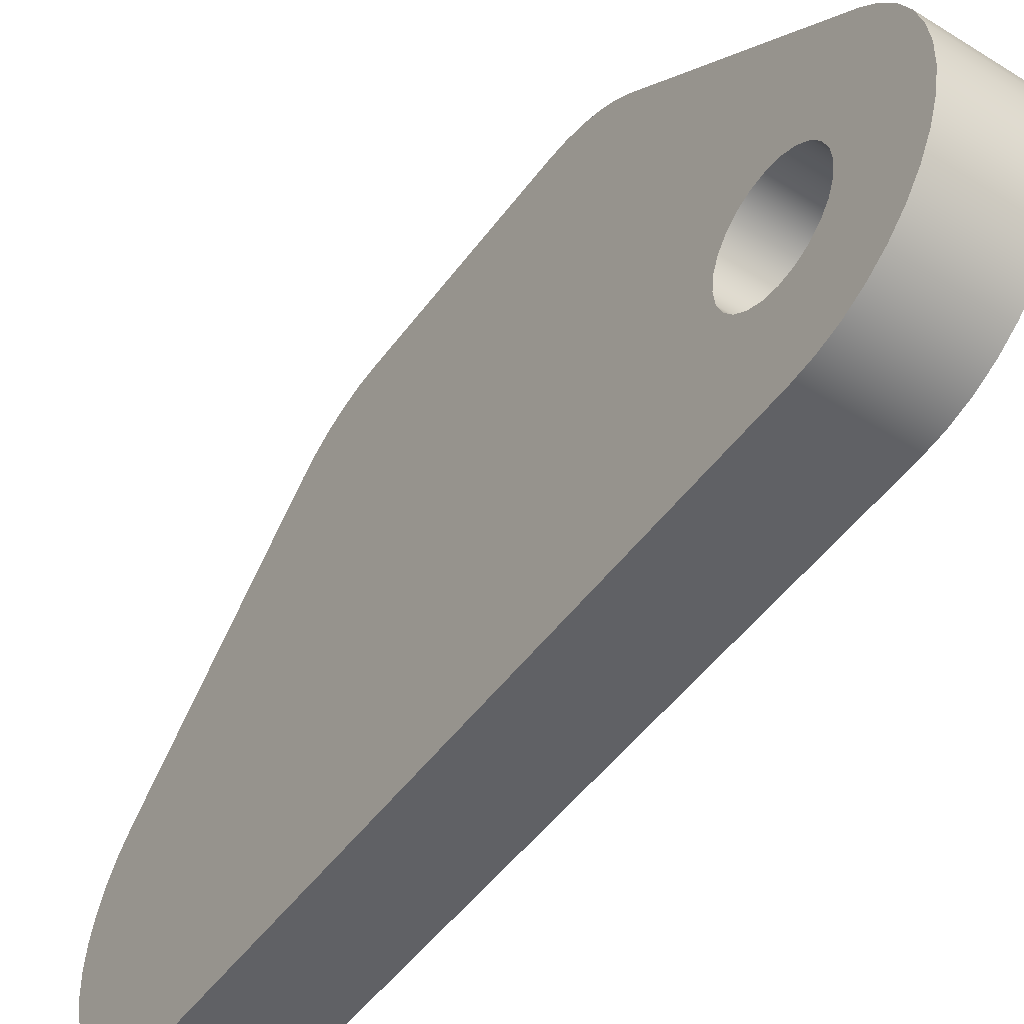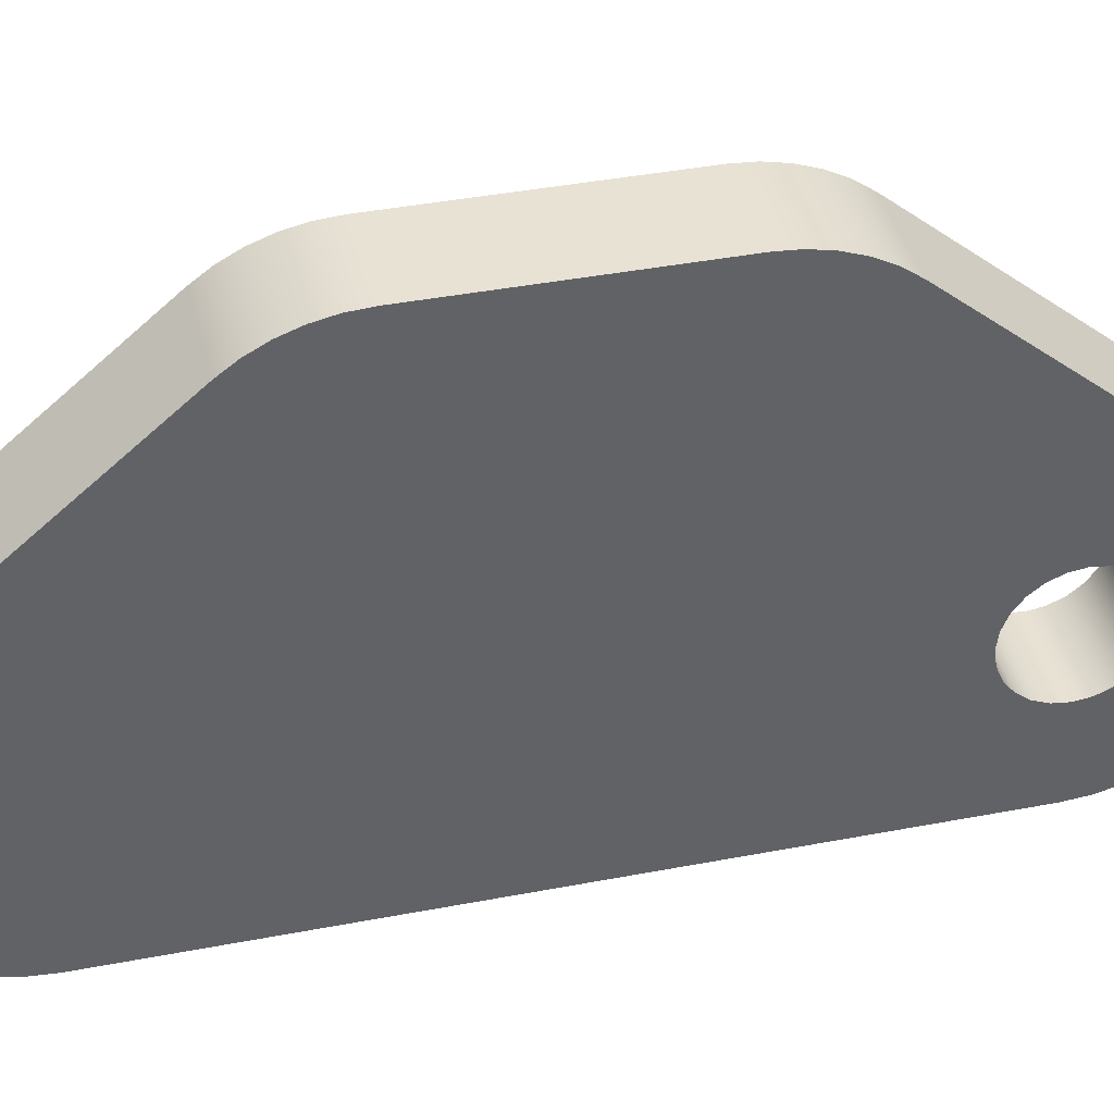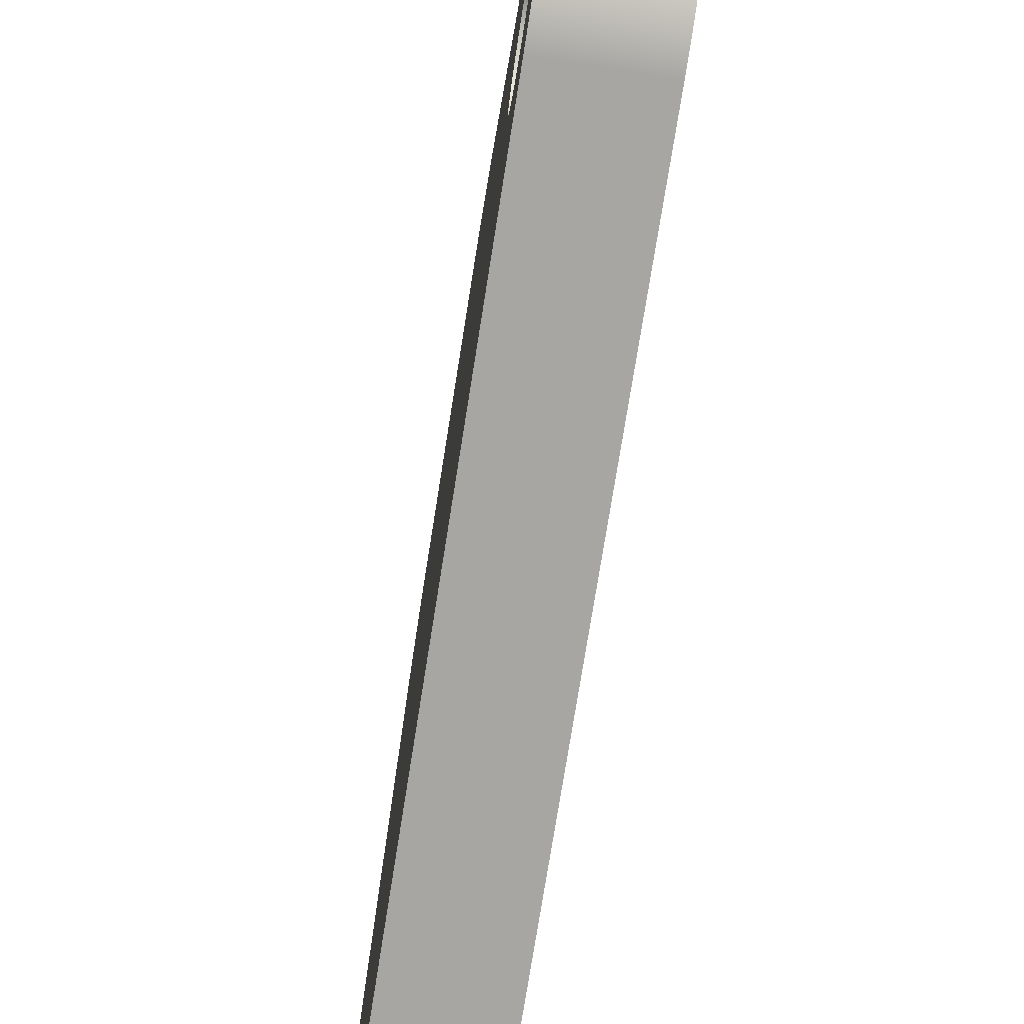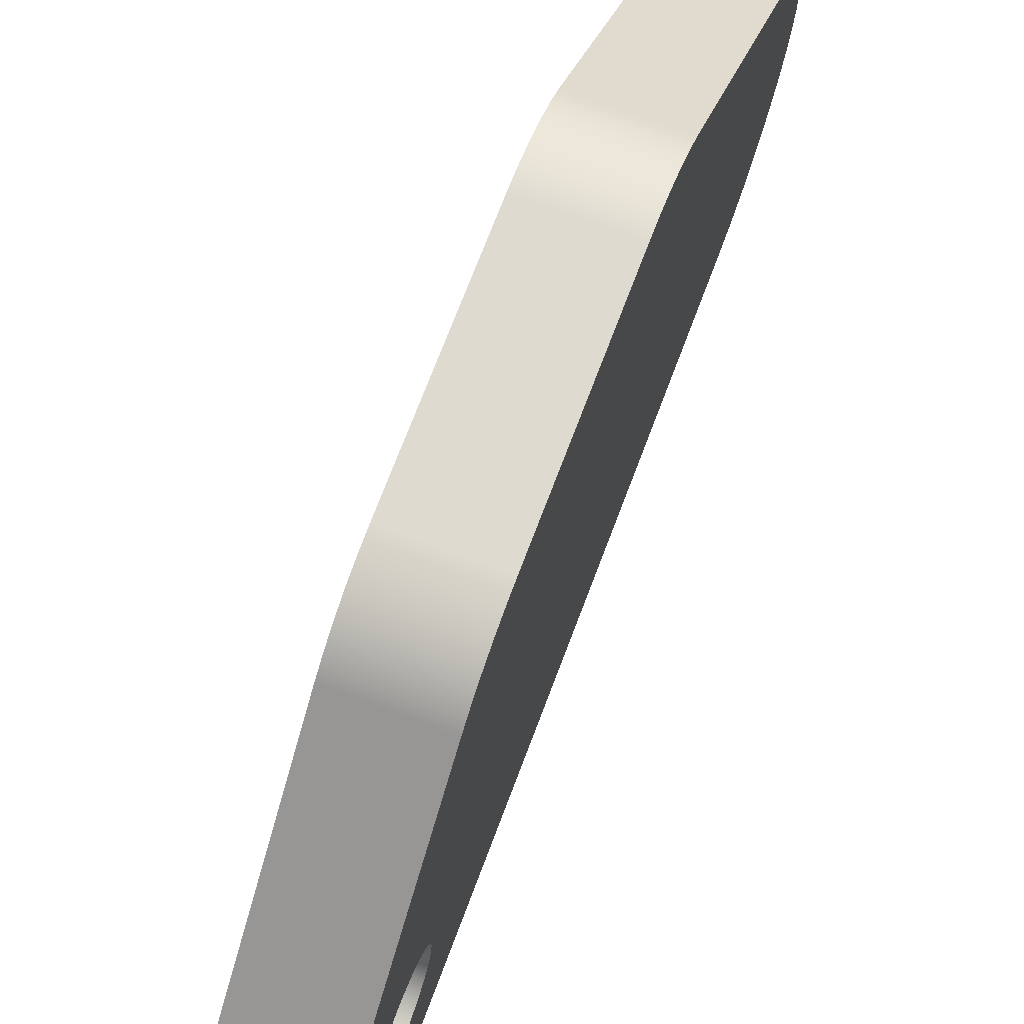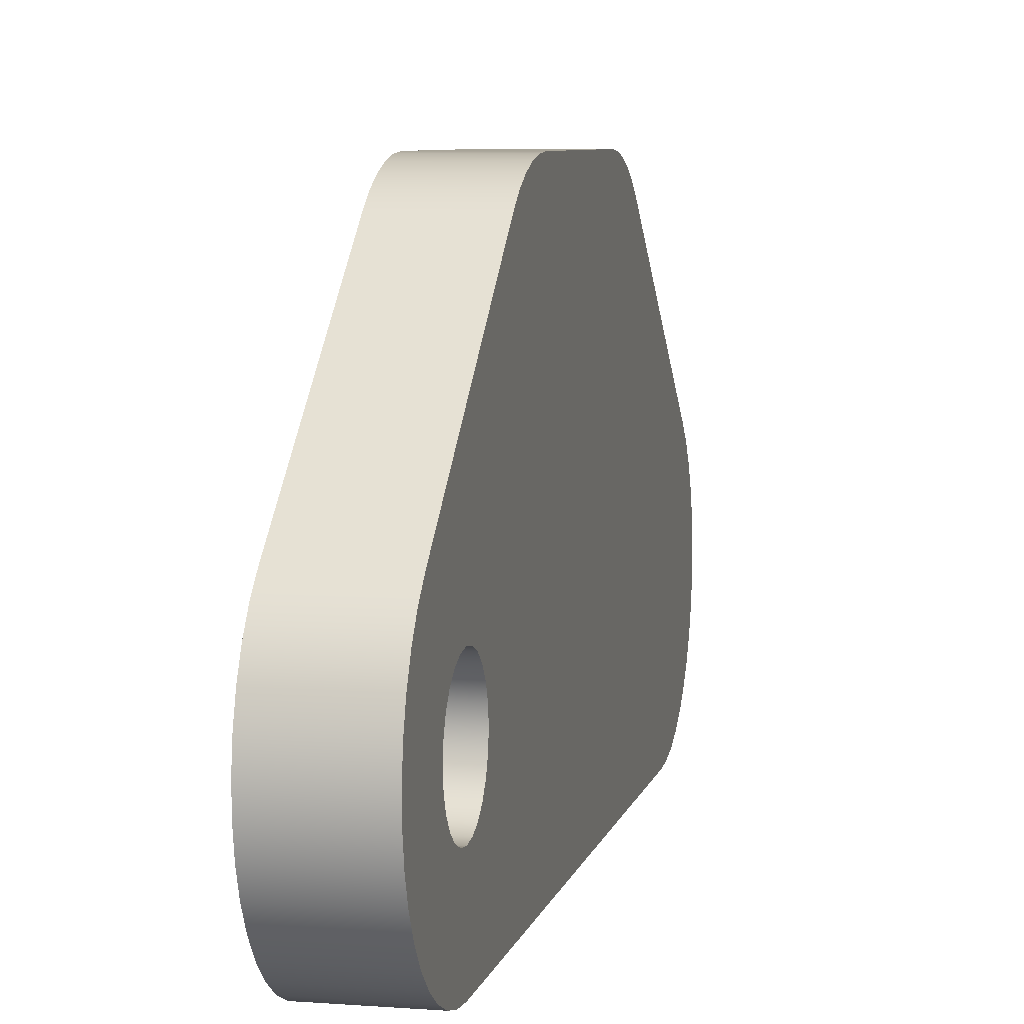
<metadata>
{"format":"obj","ext":"obj","renderer":"f3d","projection":"perspective","resolution":1024,"background":"white","views":[{"elev":-49.1,"azim":145.3,"up":"+Y"},{"elev":39.9,"azim":76.6,"up":"+Y"},{"elev":-74.3,"azim":171.0,"up":"+Y"},{"elev":70.9,"azim":-159.4,"up":"+Y"},{"elev":7.0,"azim":-167.7,"up":"+Y"}]}
</metadata>
<code>
v 0.25 0.4 -0.445
v 0.25 0.4401 -0.4503
v 0.25 0.4775 -0.4658
v 0.25 0.5096 -0.4904
v 0.25 0.5342 -0.5225
v 0.25 0.5497 -0.5599
v 0.25 0.555 -0.6
v 0.25 0.5497 -0.6401
v 0.25 0.5342 -0.6775
v 0.25 0.5096 -0.7096
v 0.25 0.4775 -0.7342
v 0.25 0.4401 -0.7497
v 0.25 0.4 -0.755
v 0.25 0.3599 -0.7497
v 0.25 0.3225 -0.7342
v 0.25 0.2904 -0.7096
v 0.25 0.2658 -0.6775
v 0.25 0.2503 -0.6401
v 0.25 0.245 -0.6
v 0.25 0.2503 -0.5599
v 0.25 0.2658 -0.5225
v 0.25 0.2904 -0.4904
v 0.25 0.3225 -0.4658
v 0.25 0.3599 -0.4503
v 0.5 0.4 -0.445
v 0.5 0.3599 -0.4503
v 0.5 0.3225 -0.4658
v 0.5 0.2904 -0.4904
v 0.5 0.2658 -0.5225
v 0.5 0.2503 -0.5599
v 0.5 0.245 -0.6
v 0.5 0.2503 -0.6401
v 0.5 0.2658 -0.6775
v 0.5 0.2904 -0.7096
v 0.5 0.3225 -0.7342
v 0.5 0.3599 -0.7497
v 0.5 0.4 -0.755
v 0.5 0.4401 -0.7497
v 0.5 0.4775 -0.7342
v 0.5 0.5096 -0.7096
v 0.5 0.5342 -0.6775
v 0.5 0.5497 -0.6401
v 0.5 0.555 -0.6
v 0.5 0.5497 -0.5599
v 0.5 0.5342 -0.5225
v 0.5 0.5096 -0.4904
v 0.5 0.4775 -0.4658
v 0.5 0.4401 -0.4503
v 0.25 0.4 -0.445
v 0.5 0.4 -0.445
v 0.5 1.3 -0.0041
v 0.5 1.296 -0.05977
v 0.5 1.285 -0.1144
v 0.5 1.265 -0.1668
v 0.5 1.239 -0.2161
v 0.5 1.206 -0.2612
v 0.25 1.206 -0.2612
v 0.25 1.239 -0.2161
v 0.25 1.265 -0.1668
v 0.25 1.285 -0.1144
v 0.25 1.296 -0.05977
v 0.25 1.3 -0.0041
v 0.5 1.206 -0.2612
v 0.5 0.7064 -0.8571
v 0.25 0.7064 -0.8571
v 0.25 1.206 -0.2612
v 0.5 0.7064 -0.8571
v 0.5 0.6607 -0.9034
v 0.5 0.608 -0.9417
v 0.5 0.5498 -0.9709
v 0.5 0.4877 -0.9903
v 0.5 0.4233 -0.9993
v 0.5 0.3582 -0.9978
v 0.5 0.2942 -0.9858
v 0.5 0.2331 -0.9635
v 0.5 0.1763 -0.9316
v 0.5 0.1255 -0.891
v 0.5 0.08195 -0.8426
v 0.5 0.04682 -0.7878
v 0.5 0.02104 -0.728
v 0.5 0.005295 -0.6649
v 0.5 0 -0.6
v 0.25 0 -0.6
v 0.25 0.005295 -0.6649
v 0.25 0.02104 -0.728
v 0.25 0.04682 -0.7878
v 0.25 0.08195 -0.8426
v 0.25 0.1255 -0.891
v 0.25 0.1763 -0.9316
v 0.25 0.2331 -0.9635
v 0.25 0.2942 -0.9858
v 0.25 0.3582 -0.9978
v 0.25 0.4233 -0.9993
v 0.25 0.4877 -0.9903
v 0.25 0.5498 -0.9709
v 0.25 0.608 -0.9417
v 0.25 0.6607 -0.9034
v 0.25 0.7064 -0.8571
v 0.5 1.388e-16 1.2
v 0.5 0.005295 1.265
v 0.5 0.02104 1.328
v 0.5 0.04682 1.388
v 0.5 0.08195 1.443
v 0.5 0.1255 1.491
v 0.5 0.1763 1.532
v 0.5 0.2331 1.564
v 0.5 0.2942 1.586
v 0.5 0.3582 1.598
v 0.5 0.4233 1.599
v 0.5 0.4877 1.59
v 0.5 0.5498 1.571
v 0.5 0.608 1.542
v 0.5 0.6607 1.503
v 0.5 0.7064 1.457
v 0.25 0.7064 1.457
v 0.25 0.6607 1.503
v 0.25 0.608 1.542
v 0.25 0.5498 1.571
v 0.25 0.4877 1.59
v 0.25 0.4233 1.599
v 0.25 0.3582 1.598
v 0.25 0.2942 1.586
v 0.25 0.2331 1.564
v 0.25 0.1763 1.532
v 0.25 0.1255 1.491
v 0.25 0.08195 1.443
v 0.25 0.04682 1.388
v 0.25 0.02104 1.328
v 0.25 0.005295 1.265
v 0.25 1.11e-16 1.2
v 0.5 0.7064 1.457
v 0.5 1.206 0.8612
v 0.25 1.206 0.8612
v 0.25 0.7064 1.457
v 0.5 1.206 0.8612
v 0.5 1.239 0.8161
v 0.5 1.265 0.7668
v 0.5 1.285 0.7144
v 0.5 1.296 0.6598
v 0.5 1.3 0.6041
v 0.25 1.3 0.6041
v 0.25 1.296 0.6598
v 0.25 1.285 0.7144
v 0.25 1.265 0.7668
v 0.25 1.239 0.8161
v 0.25 1.206 0.8612
v 0.5 1.3 -0.0041
v 0.25 1.3 -0.0041
v 0.25 1.3 0.6041
v 0.5 1.3 0.6041
v 0.5 0.4 -0.445
v 0.5 0.4401 -0.4503
v 0.5 0.4775 -0.4658
v 0.5 0.5096 -0.4904
v 0.5 0.5342 -0.5225
v 0.5 0.5497 -0.5599
v 0.5 0.555 -0.6
v 0.5 0.5497 -0.6401
v 0.5 0.5342 -0.6775
v 0.5 0.5096 -0.7096
v 0.5 0.4775 -0.7342
v 0.5 0.4401 -0.7497
v 0.5 0.4 -0.755
v 0.5 0.3599 -0.7497
v 0.5 0.3225 -0.7342
v 0.5 0.2904 -0.7096
v 0.5 0.2658 -0.6775
v 0.5 0.2503 -0.6401
v 0.5 0.245 -0.6
v 0.5 0.2503 -0.5599
v 0.5 0.2658 -0.5225
v 0.5 0.2904 -0.4904
v 0.5 0.3225 -0.4658
v 0.5 0.3599 -0.4503
v 0.5 0 -0.6
v 0.5 0.005295 -0.6649
v 0.5 0.02104 -0.728
v 0.5 0.04682 -0.7878
v 0.5 0.08195 -0.8426
v 0.5 0.1255 -0.891
v 0.5 0.1763 -0.9316
v 0.5 0.2331 -0.9635
v 0.5 0.2942 -0.9858
v 0.5 0.3582 -0.9978
v 0.5 0.4233 -0.9993
v 0.5 0.4877 -0.9903
v 0.5 0.5498 -0.9709
v 0.5 0.608 -0.9417
v 0.5 0.6607 -0.9034
v 0.5 0.7064 -0.8571
v 0.5 1.206 -0.2612
v 0.5 1.239 -0.2161
v 0.5 1.265 -0.1668
v 0.5 1.285 -0.1144
v 0.5 1.296 -0.05977
v 0.5 1.3 -0.0041
v 0.5 1.3 0.6041
v 0.5 1.296 0.6598
v 0.5 1.285 0.7144
v 0.5 1.265 0.7668
v 0.5 1.239 0.8161
v 0.5 1.206 0.8612
v 0.5 0.7064 1.457
v 0.5 0.6607 1.503
v 0.5 0.608 1.542
v 0.5 0.5498 1.571
v 0.5 0.4877 1.59
v 0.5 0.4233 1.599
v 0.5 0.3582 1.598
v 0.5 0.2942 1.586
v 0.5 0.2331 1.564
v 0.5 0.1763 1.532
v 0.5 0.1255 1.491
v 0.5 0.08195 1.443
v 0.5 0.04682 1.388
v 0.5 0.02104 1.328
v 0.5 0.005295 1.265
v 0.5 1.388e-16 1.2
v 0.25 0.4 -0.445
v 0.25 0.3599 -0.4503
v 0.25 0.3225 -0.4658
v 0.25 0.2904 -0.4904
v 0.25 0.2658 -0.5225
v 0.25 0.2503 -0.5599
v 0.25 0.245 -0.6
v 0.25 0.2503 -0.6401
v 0.25 0.2658 -0.6775
v 0.25 0.2904 -0.7096
v 0.25 0.3225 -0.7342
v 0.25 0.3599 -0.7497
v 0.25 0.4 -0.755
v 0.25 0.4401 -0.7497
v 0.25 0.4775 -0.7342
v 0.25 0.5096 -0.7096
v 0.25 0.5342 -0.6775
v 0.25 0.5497 -0.6401
v 0.25 0.555 -0.6
v 0.25 0.5497 -0.5599
v 0.25 0.5342 -0.5225
v 0.25 0.5096 -0.4904
v 0.25 0.4775 -0.4658
v 0.25 0.4401 -0.4503
v 0.25 0.7064 -0.8571
v 0.25 0.6607 -0.9034
v 0.25 0.608 -0.9417
v 0.25 0.5498 -0.9709
v 0.25 0.4877 -0.9903
v 0.25 0.4233 -0.9993
v 0.25 0.3582 -0.9978
v 0.25 0.2942 -0.9858
v 0.25 0.2331 -0.9635
v 0.25 0.1763 -0.9316
v 0.25 0.1255 -0.891
v 0.25 0.08195 -0.8426
v 0.25 0.04682 -0.7878
v 0.25 0.02104 -0.728
v 0.25 0.005295 -0.6649
v 0.25 0 -0.6
v 0.25 1.11e-16 1.2
v 0.25 0.005295 1.265
v 0.25 0.02104 1.328
v 0.25 0.04682 1.388
v 0.25 0.08195 1.443
v 0.25 0.1255 1.491
v 0.25 0.1763 1.532
v 0.25 0.2331 1.564
v 0.25 0.2942 1.586
v 0.25 0.3582 1.598
v 0.25 0.4233 1.599
v 0.25 0.4877 1.59
v 0.25 0.5498 1.571
v 0.25 0.608 1.542
v 0.25 0.6607 1.503
v 0.25 0.7064 1.457
v 0.25 1.206 0.8612
v 0.25 1.239 0.8161
v 0.25 1.265 0.7668
v 0.25 1.285 0.7144
v 0.25 1.296 0.6598
v 0.25 1.3 0.6041
v 0.25 1.3 -0.0041
v 0.25 1.296 -0.05977
v 0.25 1.285 -0.1144
v 0.25 1.265 -0.1668
v 0.25 1.239 -0.2161
v 0.25 1.206 -0.2612
v 0.25 0 -0.6
v 0.5 0 -0.6
v 0.5 1.388e-16 1.2
v 0.25 1.11e-16 1.2
g 6292adcc-e387-11ea-9c05-54bf646e7e1f
f 2 48 1
f 1 48 50
f 49 25 24
f 24 25 26
f 24 26 23
f 23 26 27
f 23 27 22
f 22 27 28
f 22 28 21
f 21 28 29
f 21 29 20
f 20 29 30
f 20 30 19
f 19 30 31
f 19 31 18
f 18 31 32
f 18 32 17
f 17 32 33
f 17 33 16
f 16 33 34
f 16 34 15
f 15 34 35
f 15 35 14
f 14 35 36
f 14 36 13
f 13 36 37
f 13 37 12
f 12 37 38
f 12 38 11
f 11 38 39
f 11 39 10
f 10 39 40
f 10 40 9
f 9 40 41
f 9 41 8
f 8 41 42
f 8 42 7
f 7 42 43
f 7 43 6
f 6 43 44
f 6 44 5
f 5 44 45
f 5 45 4
f 4 45 46
f 4 46 3
f 3 46 47
f 3 47 2
f 2 47 48
g 623b17f6-e387-11ea-b496-54bf646e7e1f
f 62 51 61
f 61 51 52
f 61 52 60
f 60 52 53
f 60 53 59
f 59 53 54
f 59 54 58
f 58 54 55
f 58 55 57
f 57 55 56
g 623bb442-e387-11ea-92d5-54bf646e7e1f
f 63 64 66
f 66 64 65
g 623c2976-e387-11ea-bd22-54bf646e7e1f
f 98 67 97
f 97 67 68
f 97 68 96
f 96 68 69
f 96 69 95
f 95 69 70
f 95 70 94
f 94 70 71
f 94 71 93
f 93 71 72
f 93 72 92
f 92 72 73
f 92 73 91
f 91 73 74
f 91 74 90
f 90 74 75
f 90 75 89
f 89 75 76
f 89 76 88
f 88 76 77
f 88 77 87
f 87 77 78
f 87 78 86
f 86 78 79
f 86 79 85
f 85 79 80
f 85 80 84
f 84 80 81
f 84 81 83
f 83 81 82
g 623c9e92-e387-11ea-8e2a-54bf646e7e1f
f 130 99 129
f 129 99 100
f 129 100 128
f 128 100 101
f 128 101 127
f 127 101 102
f 127 102 126
f 126 102 103
f 126 103 125
f 125 103 104
f 125 104 124
f 124 104 105
f 124 105 123
f 123 105 106
f 123 106 122
f 122 106 107
f 122 107 121
f 121 107 108
f 121 108 120
f 120 108 109
f 120 109 119
f 119 109 110
f 119 110 118
f 118 110 111
f 118 111 117
f 117 111 112
f 117 112 116
f 116 112 113
f 116 113 115
f 115 113 114
g 623d13ca-e387-11ea-865a-54bf646e7e1f
f 131 132 134
f 134 132 133
g 623d88f4-e387-11ea-80e9-54bf646e7e1f
f 146 135 145
f 145 135 136
f 145 136 144
f 144 136 137
f 144 137 143
f 143 137 138
f 143 138 142
f 142 138 139
f 142 139 141
f 141 139 140
g 61c43b2c-e387-11ea-b592-54bf646e7e1f
f 148 149 147
f 147 149 150
g 61c39ee4-e387-11ea-87a7-54bf646e7e1f
f 152 206 151
f 151 206 207
f 151 207 208
f 153 203 152
f 152 203 204
f 152 204 205
f 153 154 203
f 203 154 202
f 202 154 155
f 202 155 191
f 191 155 156
f 191 156 190
f 190 156 157
f 190 157 158
f 190 158 189
f 189 158 159
f 189 159 188
f 188 159 160
f 188 160 187
f 187 160 161
f 187 161 186
f 186 161 162
f 186 162 185
f 185 162 163
f 185 163 184
f 184 163 164
f 184 164 183
f 183 164 165
f 183 165 166
f 183 166 182
f 182 166 167
f 182 167 181
f 181 167 168
f 181 168 180
f 180 168 179
f 179 168 169
f 179 169 178
f 178 169 177
f 177 169 176
f 176 169 175
f 175 169 170
f 175 170 171
f 171 172 175
f 175 172 218
f 218 172 173
f 218 173 174
f 174 151 218
f 218 151 208
f 218 208 209
f 192 196 191
f 191 196 197
f 191 197 202
f 202 197 201
f 201 197 200
f 200 197 199
f 199 197 198
f 192 193 196
f 196 193 194
f 196 194 195
f 205 206 152
f 209 210 218
f 218 210 211
f 218 211 212
f 212 213 218
f 218 213 214
f 218 214 215
f 215 216 218
f 218 216 217
g 61c302a2-e387-11ea-8532-54bf646e7e1f
f 220 259 219
f 219 259 269
f 219 269 270
f 220 221 259
f 259 221 222
f 259 222 258
f 258 222 223
f 258 223 224
f 224 225 258
f 258 225 257
f 257 225 256
f 256 225 255
f 255 225 254
f 254 225 226
f 254 226 253
f 253 226 252
f 252 226 227
f 252 227 251
f 251 227 228
f 251 228 250
f 250 228 229
f 250 229 230
f 250 230 249
f 249 230 231
f 249 231 248
f 248 231 232
f 248 232 247
f 247 232 233
f 247 233 246
f 246 233 234
f 246 234 245
f 245 234 235
f 245 235 244
f 244 235 236
f 244 236 243
f 243 236 237
f 243 237 238
f 243 238 286
f 286 238 239
f 286 239 275
f 275 239 240
f 275 240 274
f 274 240 241
f 274 241 242
f 219 271 242
f 242 271 272
f 242 272 273
f 260 261 259
f 259 261 262
f 259 262 263
f 263 264 259
f 259 264 265
f 259 265 266
f 266 267 259
f 259 267 268
f 259 268 269
f 270 271 219
f 273 274 242
f 276 280 275
f 275 280 281
f 275 281 286
f 286 281 285
f 285 281 284
f 284 281 283
f 283 281 282
f 276 277 280
f 280 277 278
f 280 278 279
g 61c4b0d8-e387-11ea-a146-54bf646e7e1f
f 287 288 290
f 290 288 289

</code>
